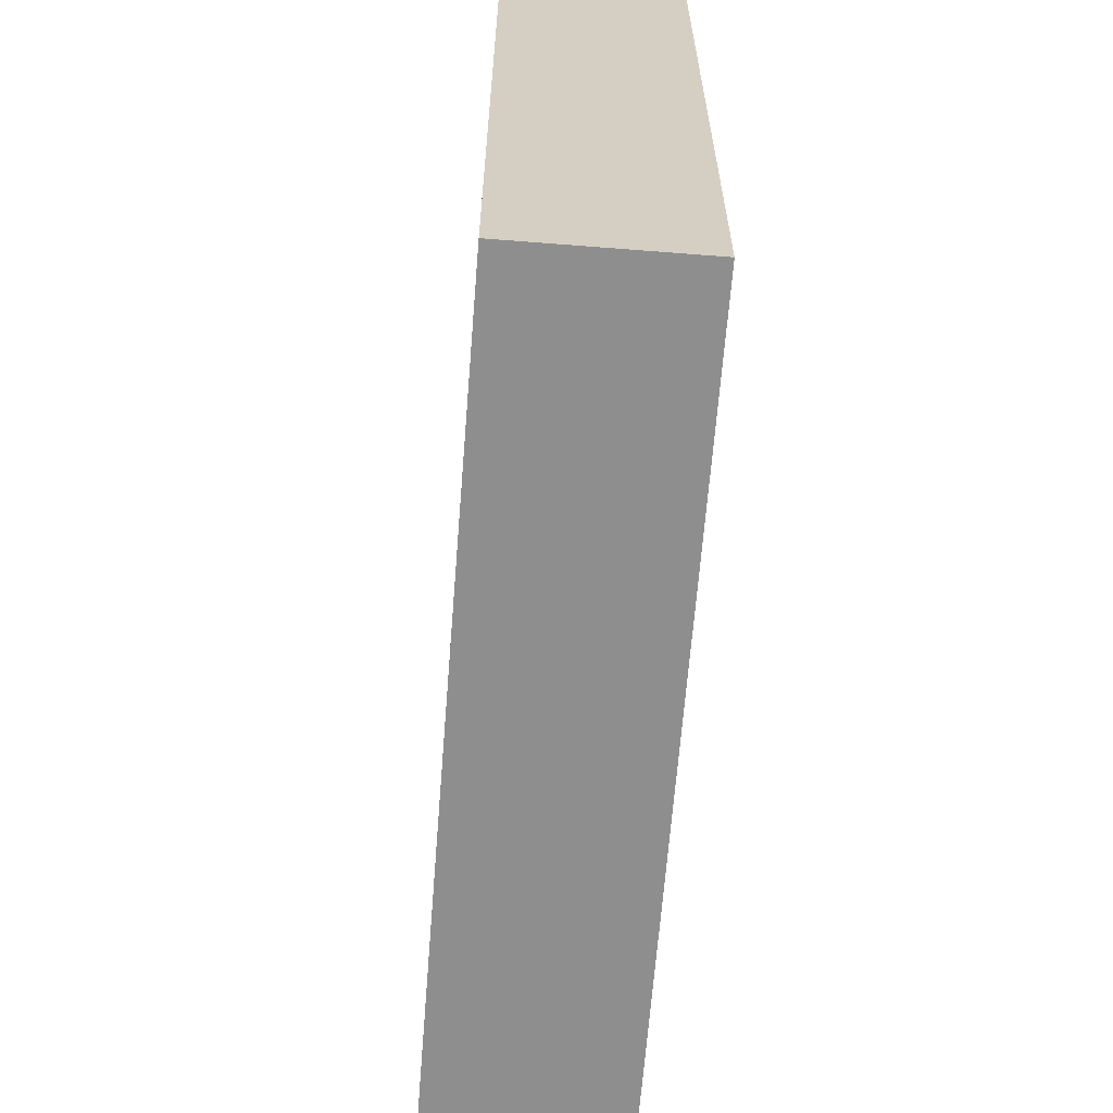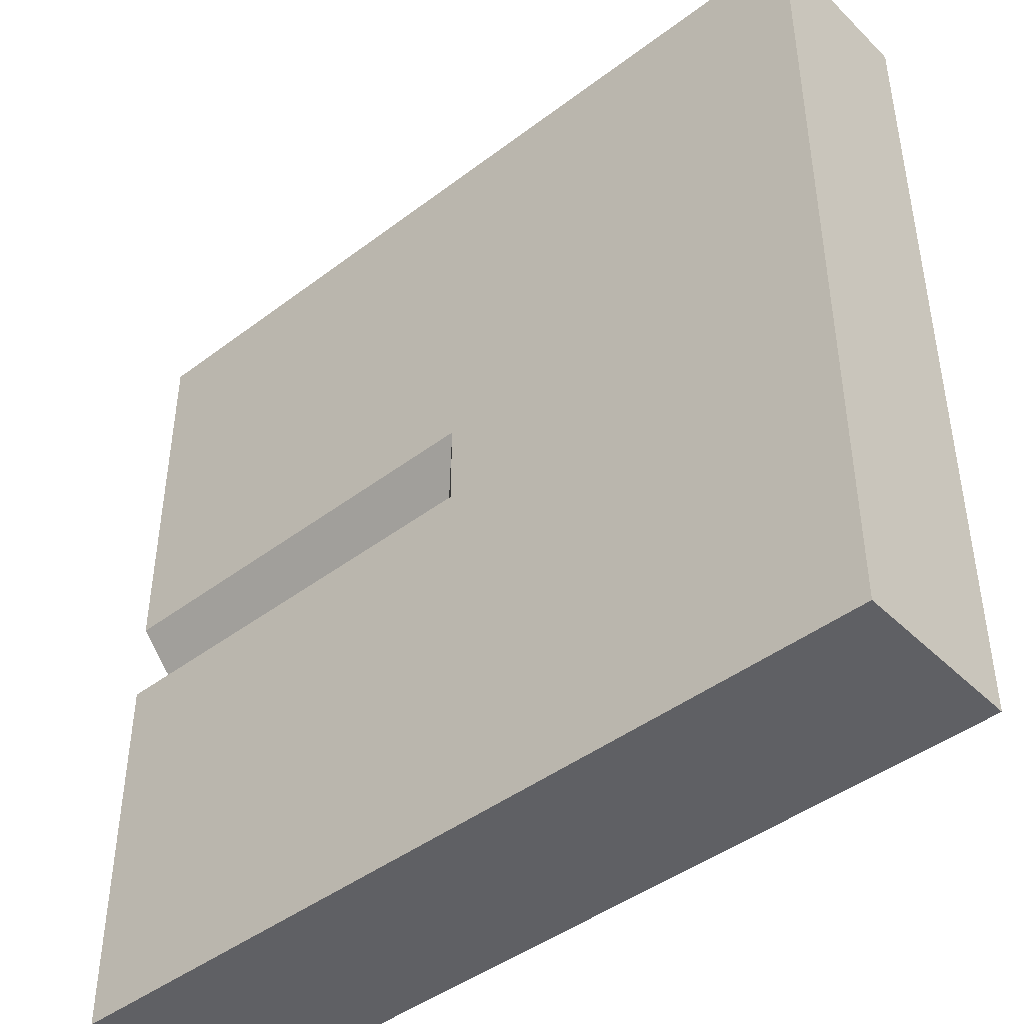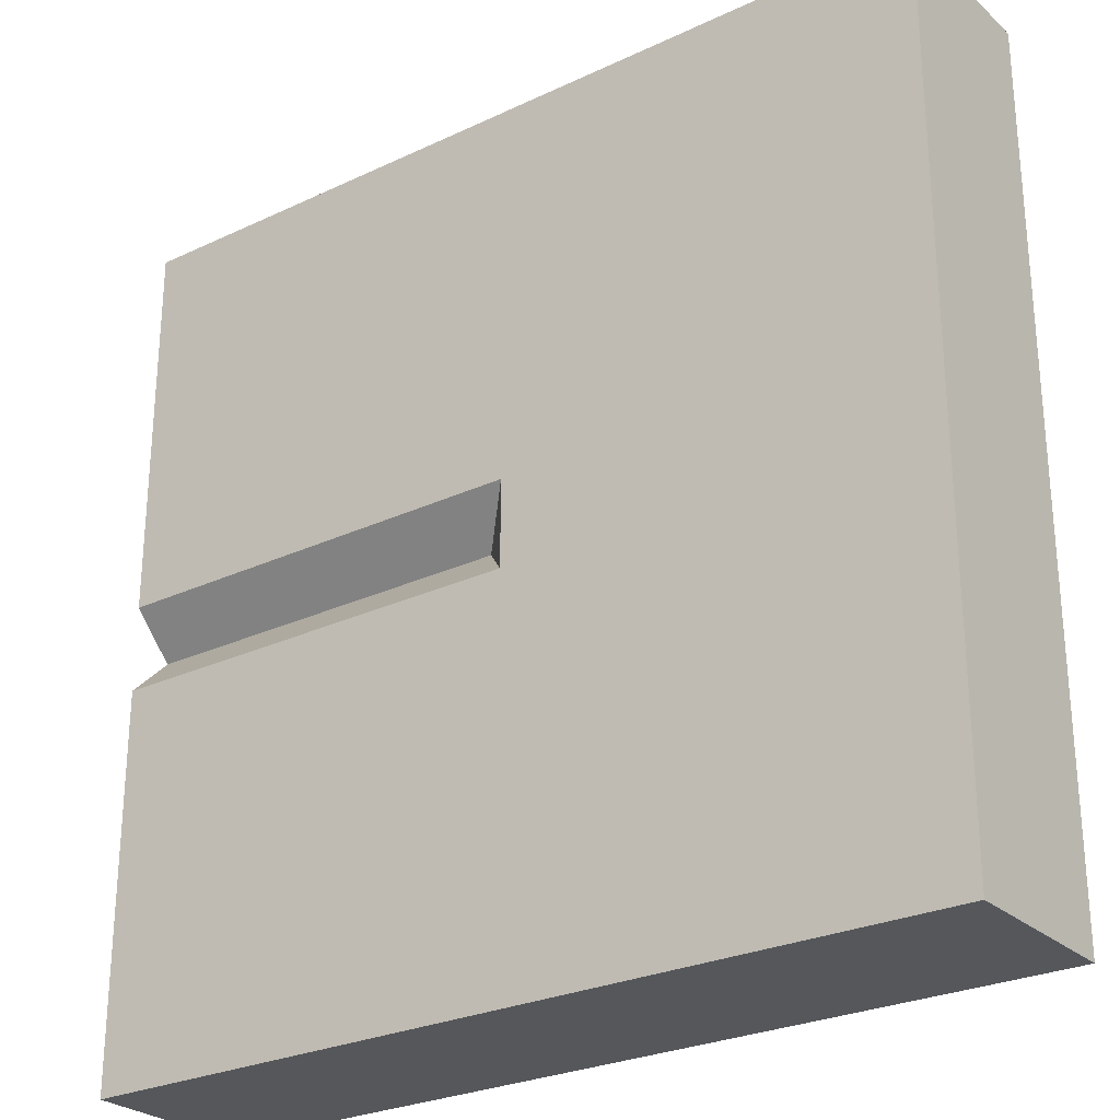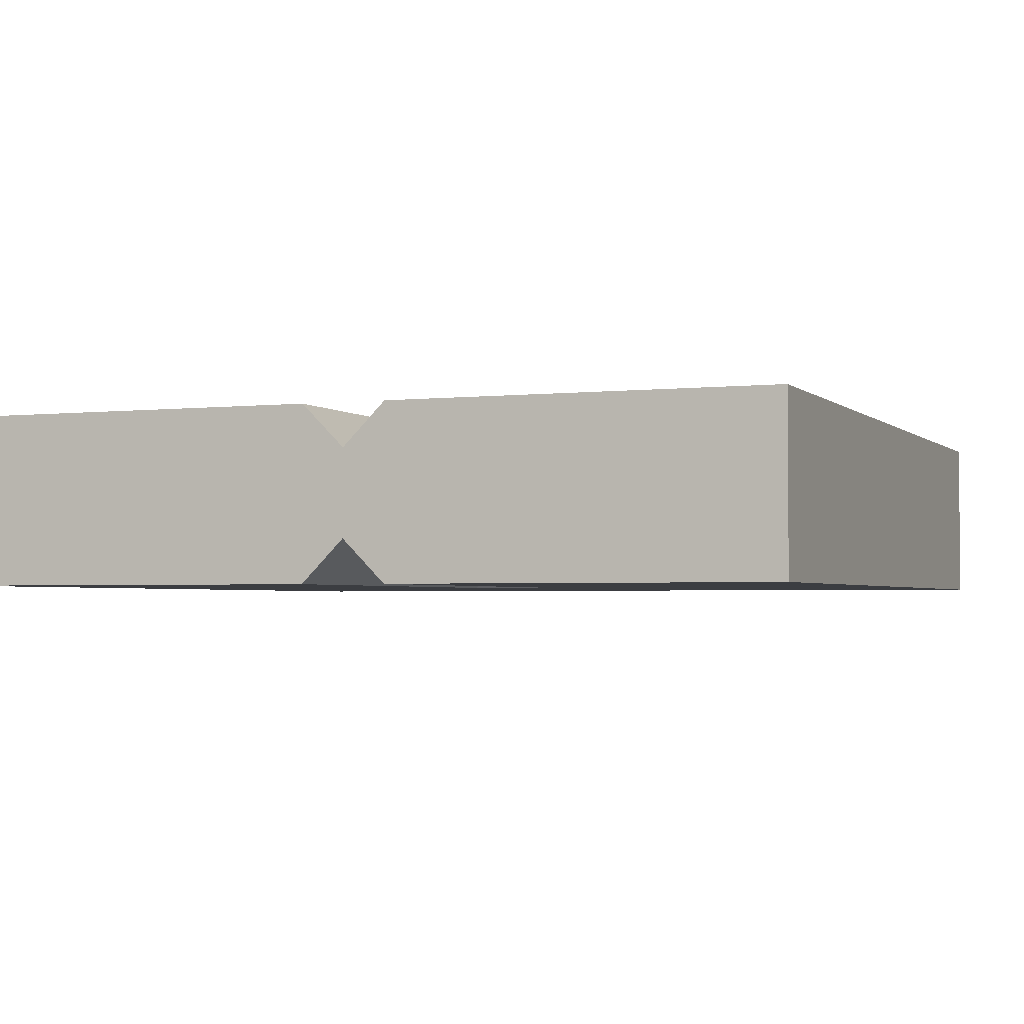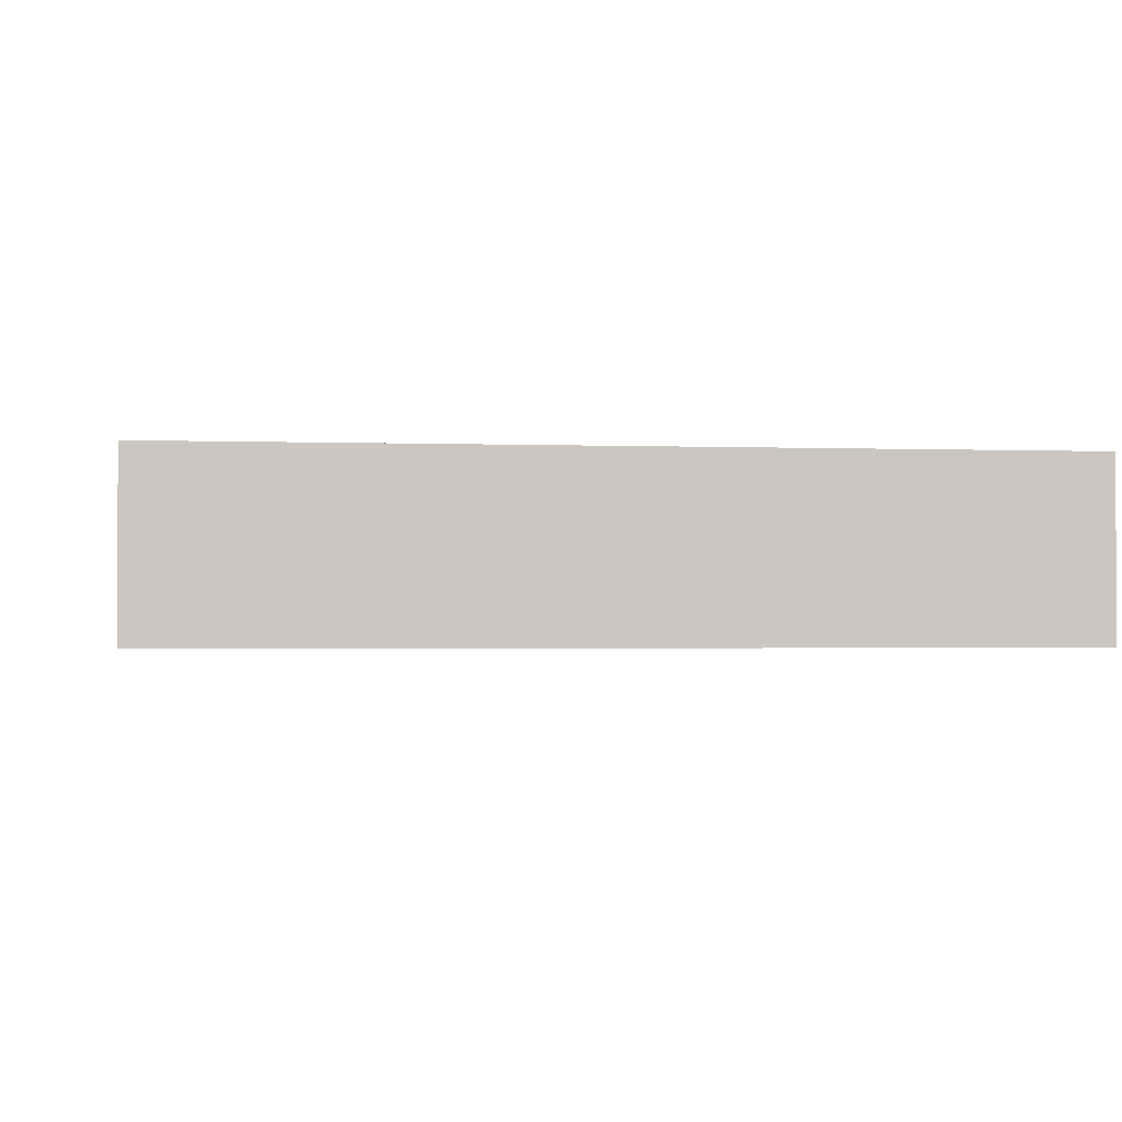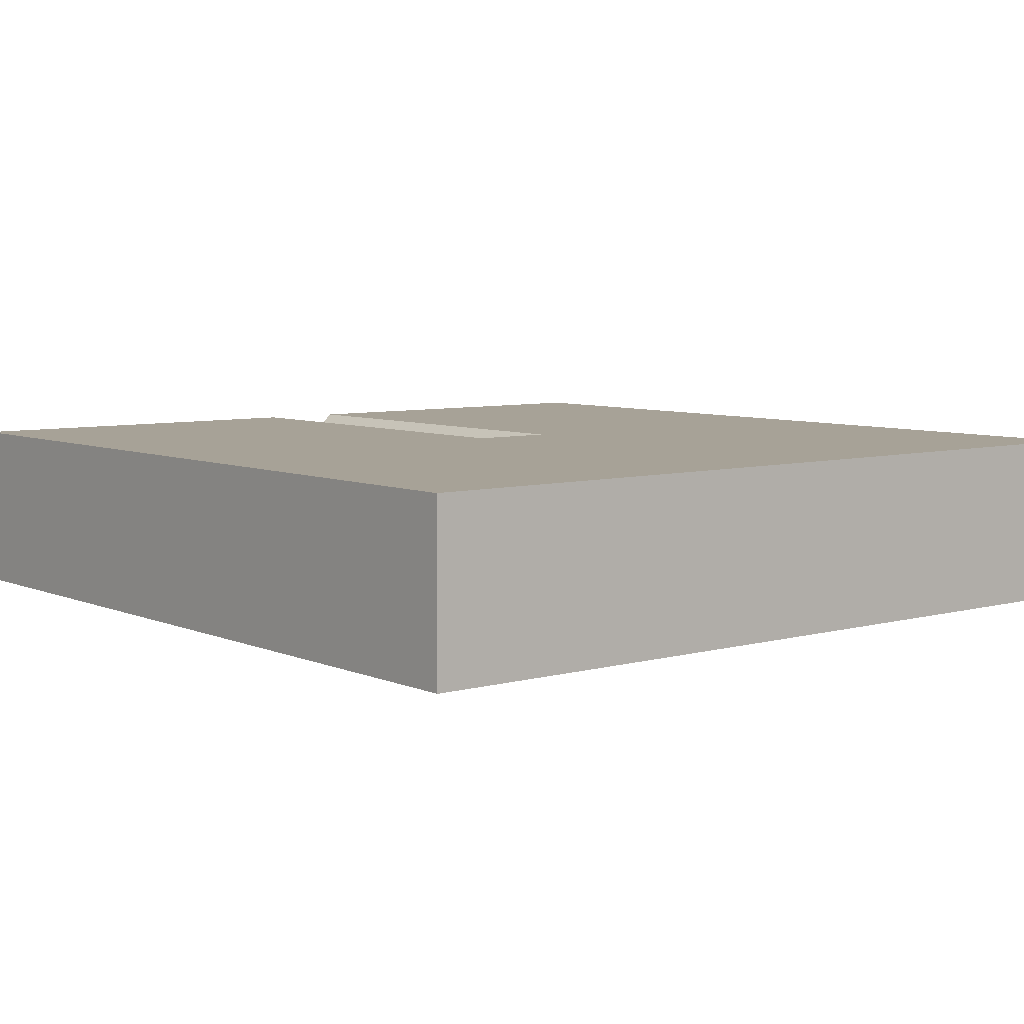
<metadata>
{"format":"obj","ext":"obj","renderer":"f3d","projection":"perspective","resolution":1024,"background":"white","views":[{"elev":-65.0,"azim":-94.5,"up":"+Y"},{"elev":-44.2,"azim":-138.5,"up":"+Y"},{"elev":-26.9,"azim":-143.8,"up":"+Y"},{"elev":-2.6,"azim":111.8,"up":"+Z"},{"elev":-1.6,"azim":171.9,"up":"+Z"},{"elev":6.6,"azim":-129.0,"up":"+Z"}]}
</metadata>
<code>
o object1
g object1
v 0.5 0.45 0.4
v 0.5 0 0.4
v -0.5 0 0.4
v -0.5 1 0.4
v 0.5 1 0.4
v 0.5 0.55 0.4
v -0 0.55 0.4
v -0 0.45 0.4
v 0.05 0.5 0.45
v 0.5 0.5 0.45
v 0.5 1 0.6
v 0.5 0.55 0.6
v 0.5 0.5 0.55
v 0.5 0.45 0.6
v 0.5 0 0.6
v -0 0.45 0.6
v 0.05 0.5 0.55
v -0 0.55 0.6
v -0.5 0 0.6
v -0.5 1 0.6
f 5 6 7
f 4 7 8
f 8 2 3
f 8 1 2
f 8 3 4
f 4 5 7
f 1 8 9
f 1 9 10
f 7 9 8
f 10 9 6
f 9 7 6
f 6 5 11
f 10 6 13
f 1 13 14
f 1 14 15
f 15 2 1
f 1 10 13
f 6 12 13
f 6 11 12
f 13 17 14
f 17 16 14
f 16 17 18
f 12 18 17
f 12 17 13
f 18 12 11
f 20 16 18
f 19 15 16
f 15 14 16
f 20 19 16
f 18 11 20
f 4 20 11
f 4 11 5
f 20 4 19
f 4 3 19
f 2 15 3
f 15 19 3

</code>
